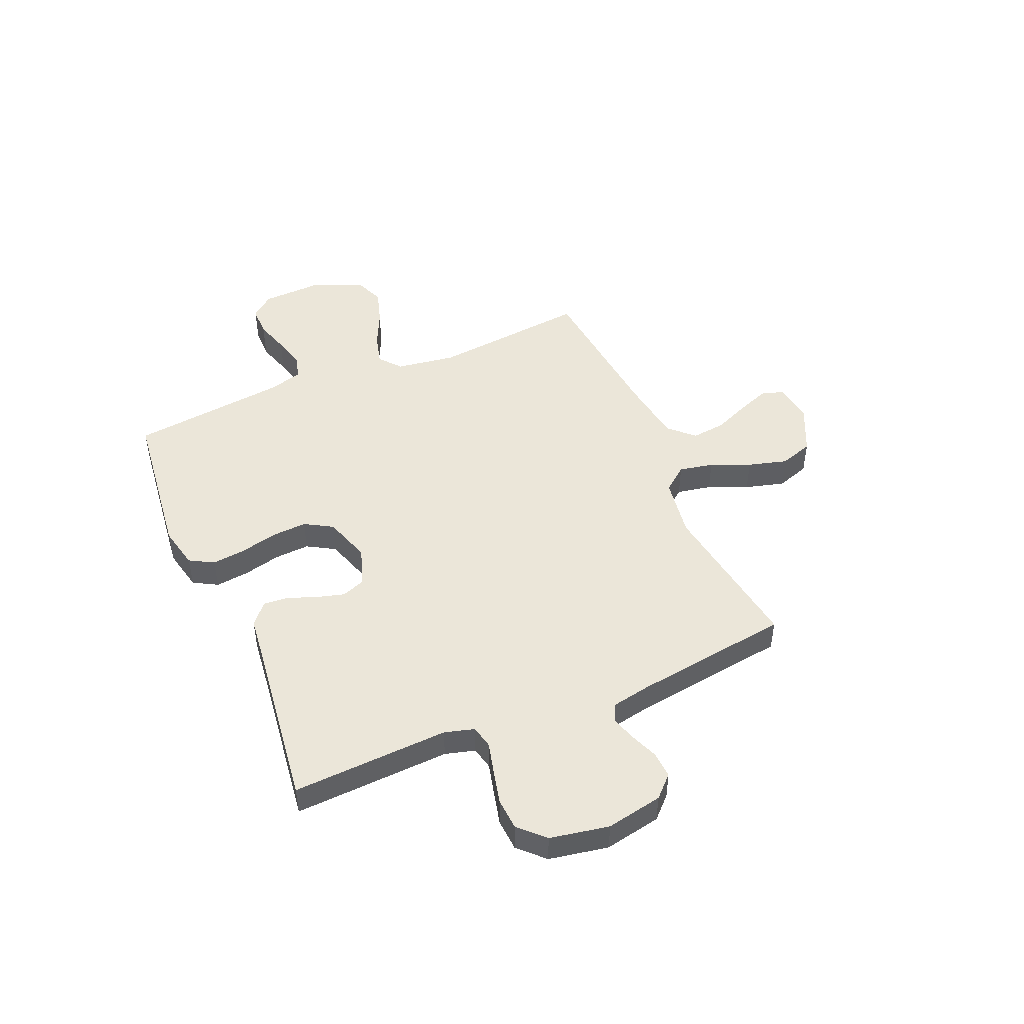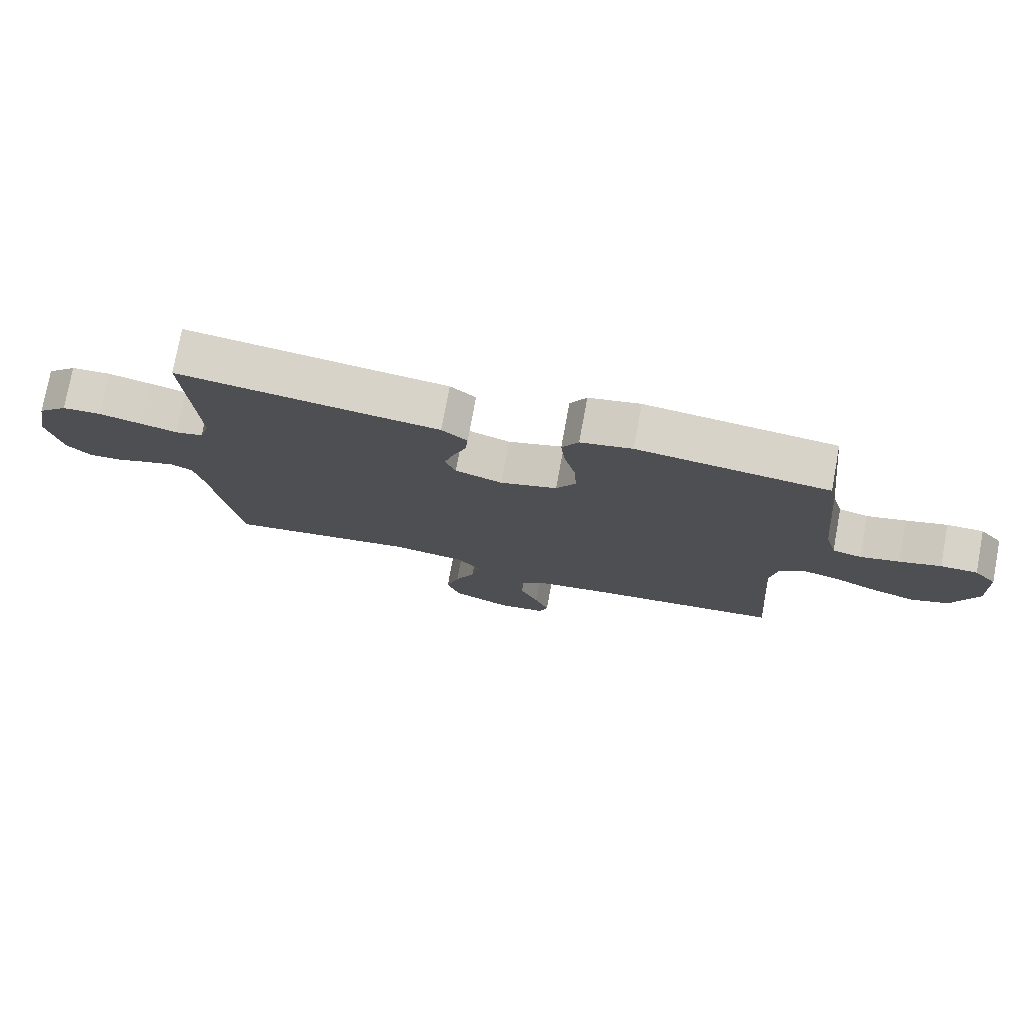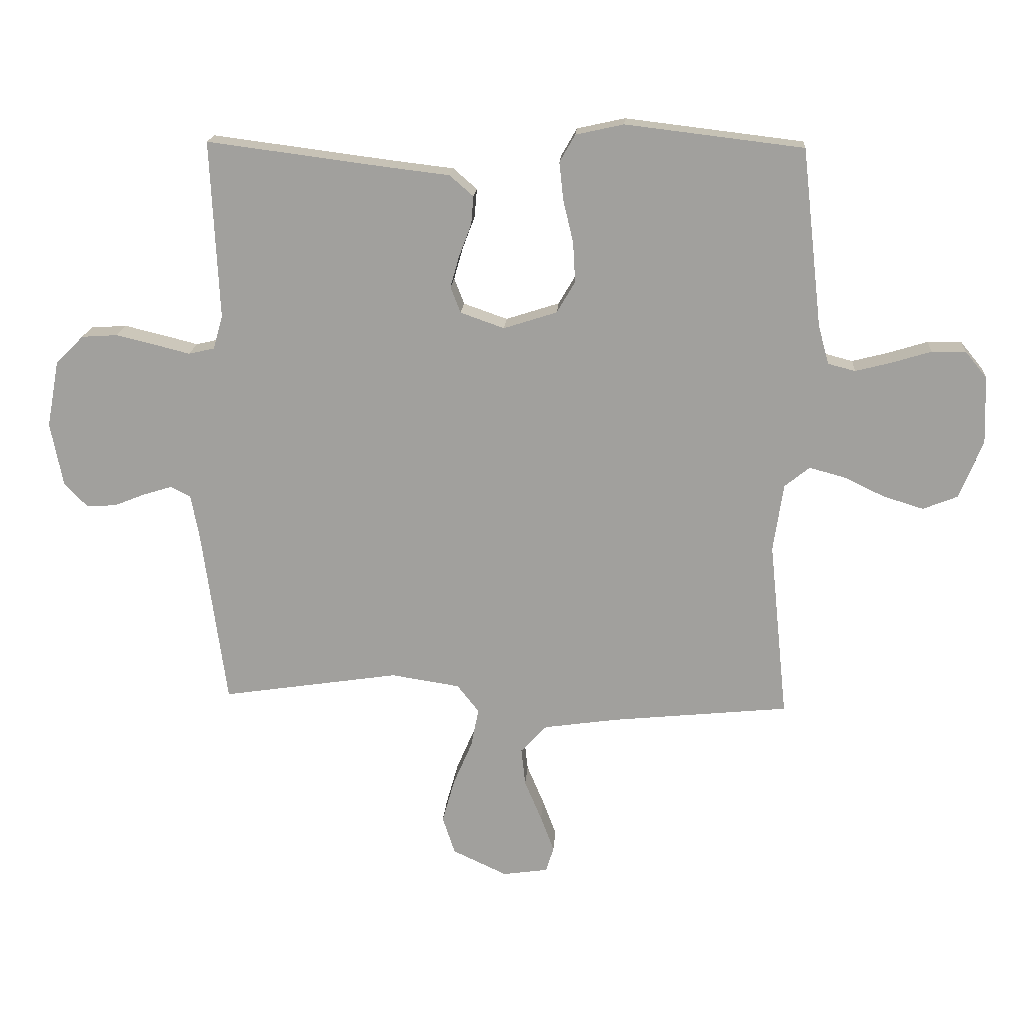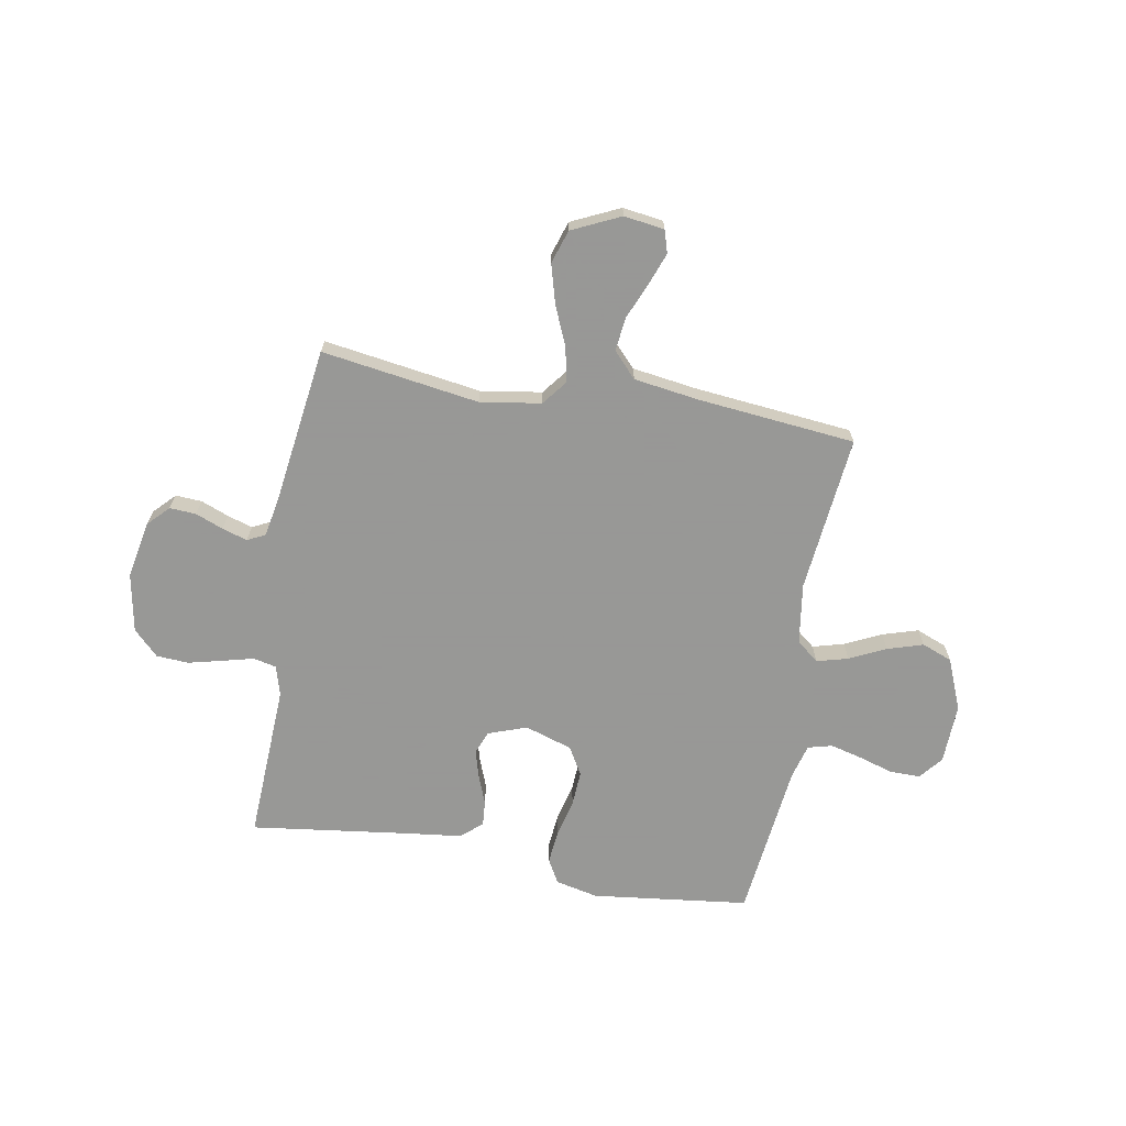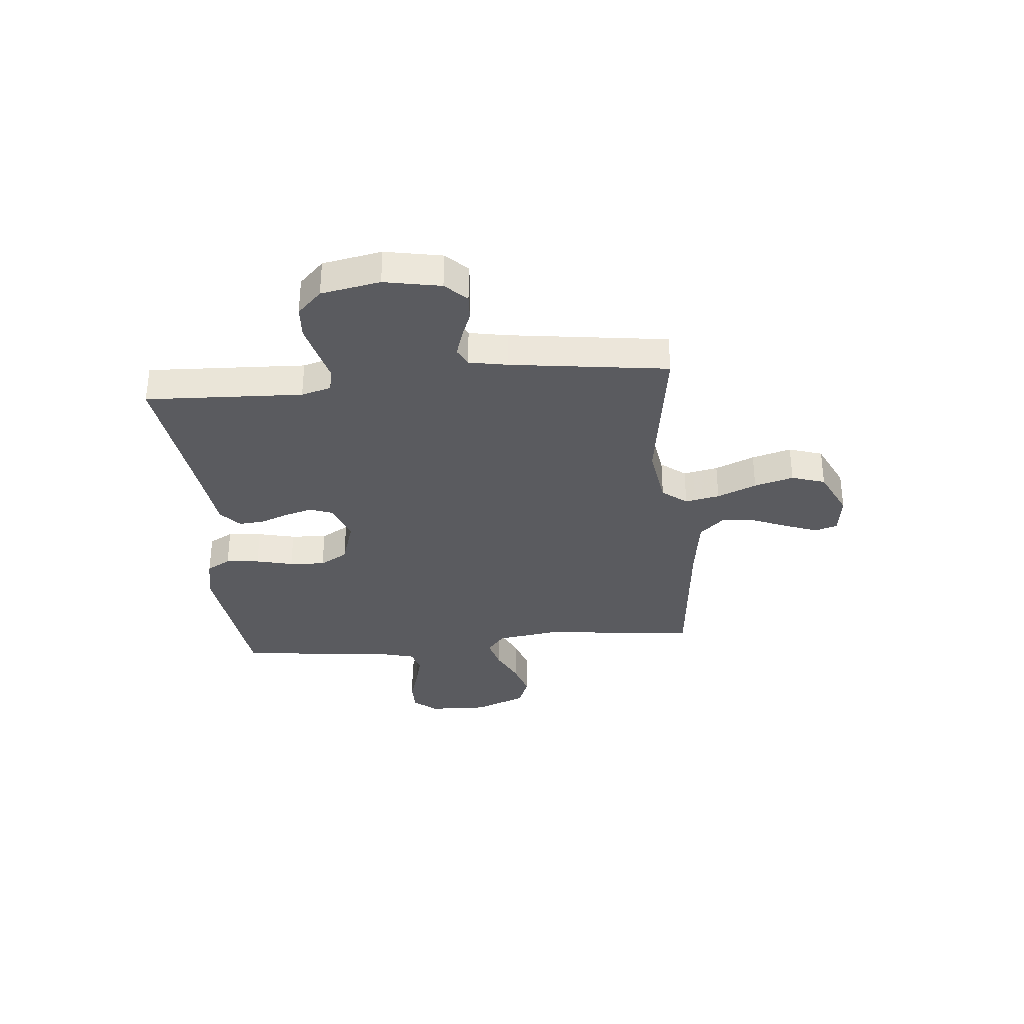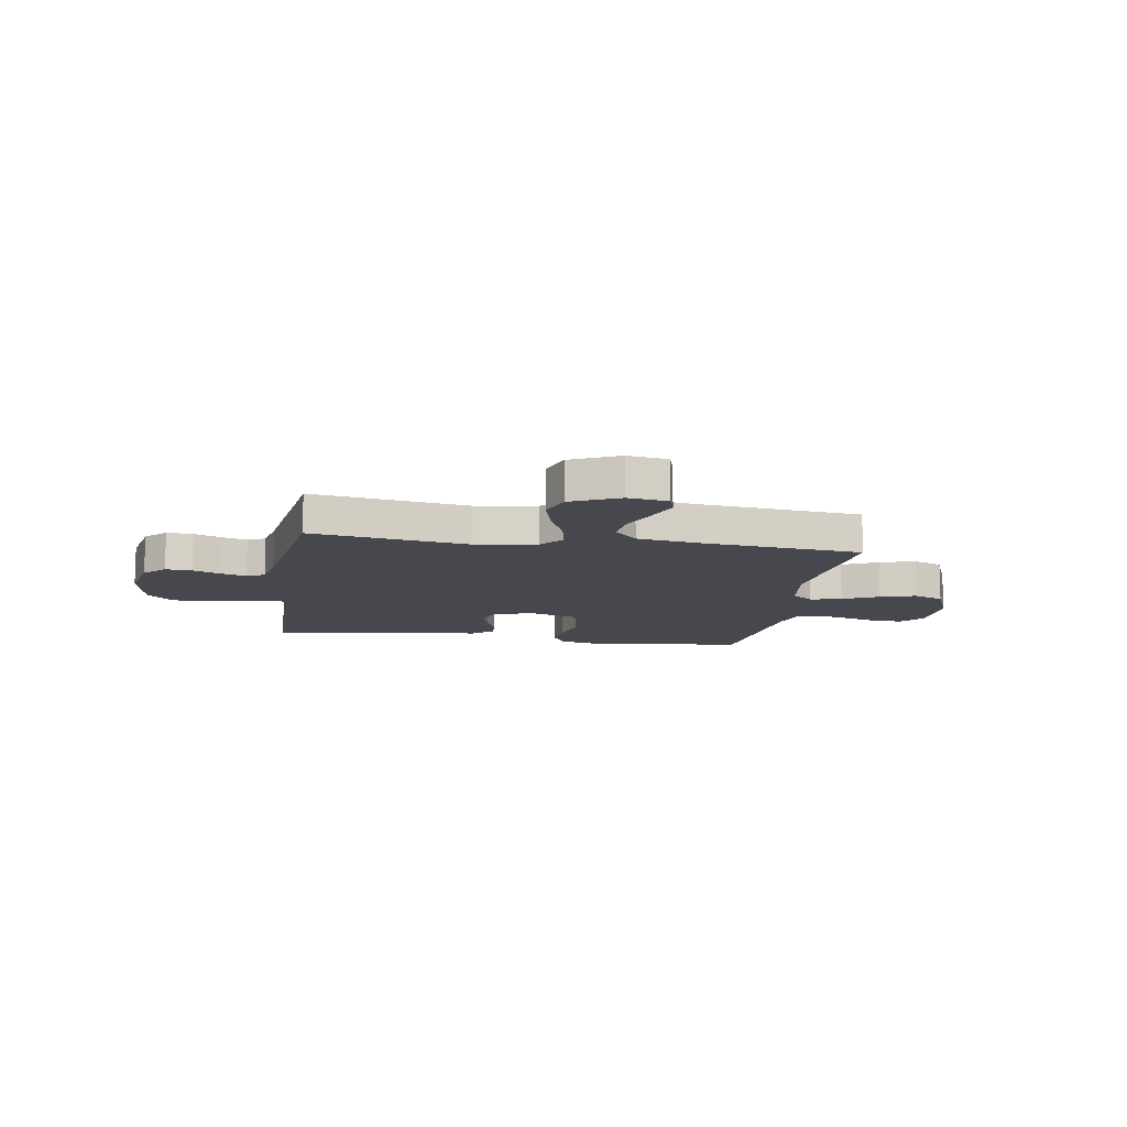
<metadata>
{"format":"obj","ext":"obj","renderer":"f3d","projection":"perspective","resolution":1024,"background":"white","views":[{"elev":47.6,"azim":66.8,"up":"+Y"},{"elev":76.6,"azim":-169.5,"up":"+Z"},{"elev":17.8,"azim":-176.1,"up":"+Z"},{"elev":-68.4,"azim":170.0,"up":"+Y"},{"elev":-33.2,"azim":95.5,"up":"+Y"},{"elev":-11.8,"azim":170.8,"up":"+Y"}]}
</metadata>
<code>
v -0.5 0.07 -0.5
v -0.469 0.07 -0.2
v -0.486 0.07 -0.085
v -0.528 0.07 -0.051
v -0.588 0.07 -0.067
v -0.657 0.07 -0.1
v -0.725 0.07 -0.121
v -0.783 0.07 -0.098
v -0.823 0.07 0
v -0.819 0.07 0.114
v -0.783 0.07 0.158
v -0.725 0.07 0.158
v -0.66 0.07 0.138
v -0.598 0.07 0.122
v -0.552 0.07 0.134
v -0.534 0.07 0.2
v -0.5 0.07 0.5
v -0.2 0.07 0.536
v -0.119 0.07 0.518
v -0.093 0.07 0.472
v -0.1 0.07 0.408
v -0.117 0.07 0.337
v -0.121 0.07 0.269
v -0.09 0.07 0.216
v 0 0.07 0.187
v 0.074 0.07 0.213
v 0.091 0.07 0.257
v 0.076 0.07 0.31
v 0.055 0.07 0.365
v 0.051 0.07 0.413
v 0.091 0.07 0.448
v 0.2 0.07 0.461
v 0.5 0.07 0.5
v 0.486 0.07 0.2
v 0.502 0.07 0.143
v 0.546 0.07 0.133
v 0.605 0.07 0.148
v 0.671 0.07 0.164
v 0.732 0.07 0.16
v 0.779 0.07 0.113
v 0.8 0.07 0
v 0.779 0.07 -0.108
v 0.74 0.07 -0.148
v 0.69 0.07 -0.145
v 0.637 0.07 -0.124
v 0.589 0.07 -0.109
v 0.555 0.07 -0.126
v 0.541 0.07 -0.2
v 0.5 0.07 -0.5
v 0.2 0.07 -0.455
v 0.084 0.07 -0.473
v 0.047 0.07 -0.52
v 0.06 0.07 -0.586
v 0.092 0.07 -0.661
v 0.113 0.07 -0.736
v 0.092 0.07 -0.8
v 0 0.07 -0.843
v -0.077 0.07 -0.832
v -0.09 0.07 -0.789
v -0.067 0.07 -0.728
v -0.038 0.07 -0.659
v -0.031 0.07 -0.595
v -0.075 0.07 -0.548
v -0.2 0.07 -0.53
v -0.5 0 -0.5
v -0.469 0 -0.2
v -0.486 0 -0.085
v -0.528 0 -0.051
v -0.588 0 -0.067
v -0.657 0 -0.1
v -0.725 0 -0.121
v -0.783 0 -0.098
v -0.823 0 0
v -0.819 0 0.114
v -0.783 0 0.158
v -0.725 0 0.158
v -0.66 0 0.138
v -0.598 0 0.122
v -0.552 0 0.134
v -0.534 0 0.2
v -0.5 0 0.5
v -0.2 0 0.536
v -0.119 0 0.518
v -0.093 0 0.472
v -0.1 0 0.408
v -0.117 0 0.337
v -0.121 0 0.269
v -0.09 0 0.216
v 0 0 0.187
v 0.074 0 0.213
v 0.091 0 0.257
v 0.076 0 0.31
v 0.055 0 0.365
v 0.051 0 0.413
v 0.091 0 0.448
v 0.2 0 0.461
v 0.5 0 0.5
v 0.486 0 0.2
v 0.502 0 0.143
v 0.546 0 0.133
v 0.605 0 0.148
v 0.671 0 0.164
v 0.732 0 0.16
v 0.779 0 0.113
v 0.8 0 0
v 0.779 0 -0.108
v 0.74 0 -0.148
v 0.69 0 -0.145
v 0.637 0 -0.124
v 0.589 0 -0.109
v 0.555 0 -0.126
v 0.541 0 -0.2
v 0.5 0 -0.5
v 0.2 0 -0.455
v 0.084 0 -0.473
v 0.047 0 -0.52
v 0.06 0 -0.586
v 0.092 0 -0.661
v 0.113 0 -0.736
v 0.092 0 -0.8
v 0 0 -0.843
v -0.077 0 -0.832
v -0.09 0 -0.789
v -0.067 0 -0.728
v -0.038 0 -0.659
v -0.031 0 -0.595
v -0.075 0 -0.548
v -0.2 0 -0.53
f 58 59 60 61
f 56 57 58 61
f 56 61 62
f 53 54 55 56
f 52 53 56 62
f 51 52 62 63
f 48 49 50
f 47 48 50 51
f 42 43 44 45
f 42 45 46
f 41 42 46
f 40 41 46 47
f 36 37 38 39
f 36 39 40 47
f 32 33 34
f 32 34 35
f 31 32 35
f 28 29 30 31
f 27 28 31 35
f 26 27 35
f 25 26 35 36
f 19 20 21 22
f 19 22 23
f 16 17 18 19
f 15 16 19 23
f 10 11 12 13
f 10 13 14
f 9 10 14
f 8 9 14 15
f 5 6 7 8
f 4 5 8 15
f 64 1 2
f 64 2 3
f 63 64 3
f 51 63 3
f 25 36 47 51
f 24 25 51 3
f 15 23 24
f 3 4 15 24
f 125 124 123 122
f 125 122 121 120
f 126 125 120
f 120 119 118 117
f 126 120 117 116
f 127 126 116 115
f 114 113 112
f 115 114 112 111
f 109 108 107 106
f 110 109 106
f 110 106 105
f 111 110 105 104
f 103 102 101 100
f 111 104 103 100
f 98 97 96
f 99 98 96
f 99 96 95
f 95 94 93 92
f 99 95 92 91
f 99 91 90
f 100 99 90 89
f 86 85 84 83
f 87 86 83
f 83 82 81 80
f 87 83 80 79
f 77 76 75 74
f 78 77 74
f 78 74 73
f 79 78 73 72
f 72 71 70 69
f 79 72 69 68
f 66 65 128
f 67 66 128
f 67 128 127
f 67 127 115
f 115 111 100 89
f 67 115 89 88
f 88 87 79
f 88 79 68 67
f 1 65 66 2
f 2 66 67 3
f 3 67 68 4
f 4 68 69 5
f 5 69 70 6
f 6 70 71 7
f 7 71 72 8
f 8 72 73 9
f 9 73 74 10
f 10 74 75 11
f 11 75 76 12
f 12 76 77 13
f 13 77 78 14
f 14 78 79 15
f 15 79 80 16
f 16 80 81 17
f 17 81 82 18
f 18 82 83 19
f 19 83 84 20
f 20 84 85 21
f 21 85 86 22
f 22 86 87 23
f 23 87 88 24
f 24 88 89 25
f 25 89 90 26
f 26 90 91 27
f 27 91 92 28
f 28 92 93 29
f 29 93 94 30
f 30 94 95 31
f 31 95 96 32
f 32 96 97 33
f 33 97 98 34
f 34 98 99 35
f 35 99 100 36
f 36 100 101 37
f 37 101 102 38
f 38 102 103 39
f 39 103 104 40
f 40 104 105 41
f 41 105 106 42
f 42 106 107 43
f 43 107 108 44
f 44 108 109 45
f 45 109 110 46
f 46 110 111 47
f 47 111 112 48
f 48 112 113 49
f 49 113 114 50
f 50 114 115 51
f 51 115 116 52
f 52 116 117 53
f 53 117 118 54
f 54 118 119 55
f 55 119 120 56
f 56 120 121 57
f 57 121 122 58
f 58 122 123 59
f 59 123 124 60
f 60 124 125 61
f 61 125 126 62
f 62 126 127 63
f 63 127 128 64
f 64 128 65 1

</code>
